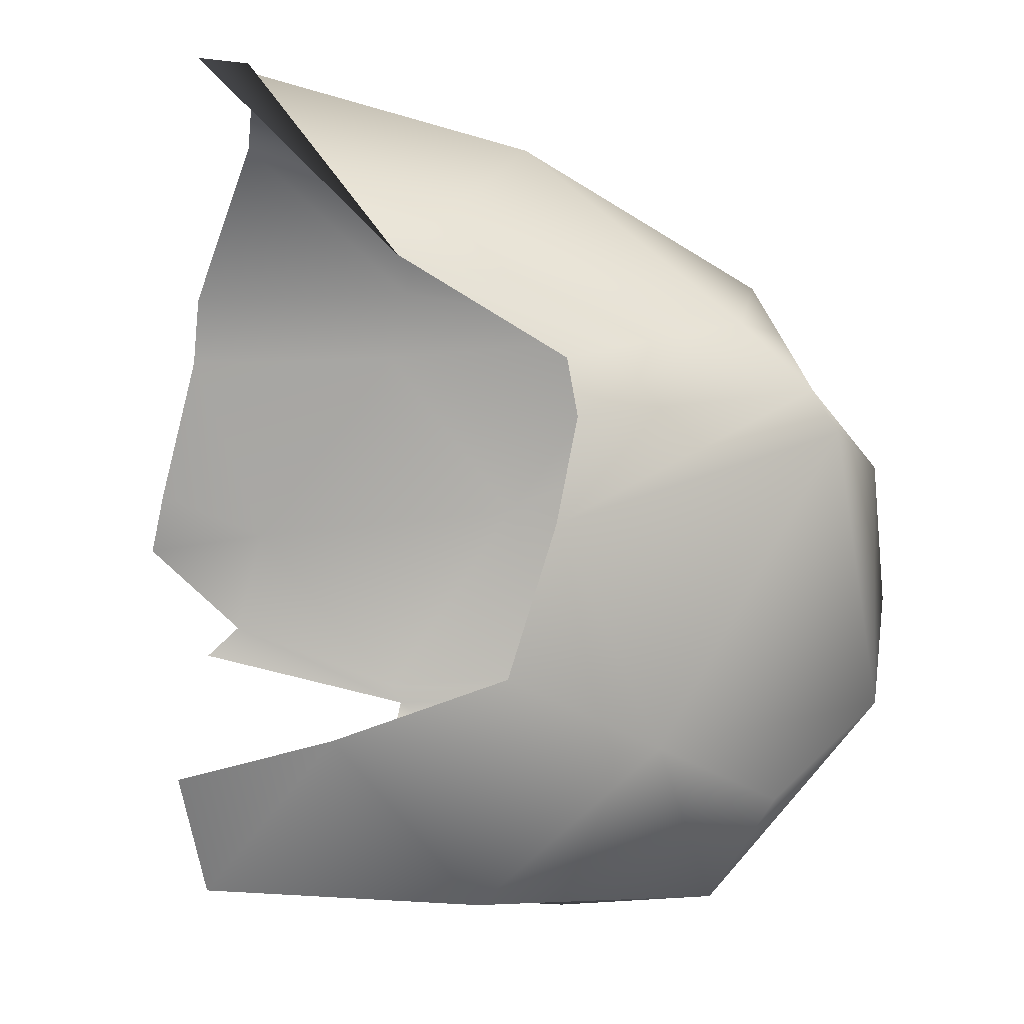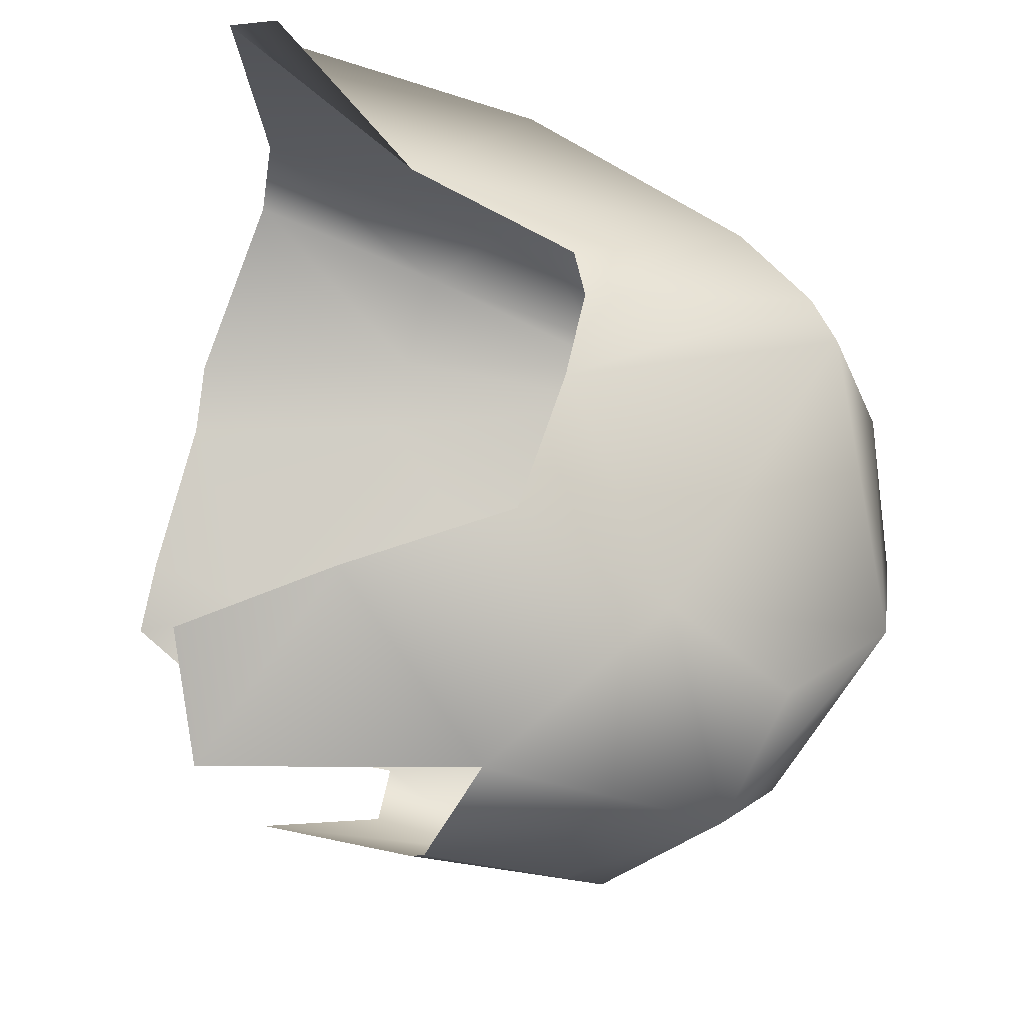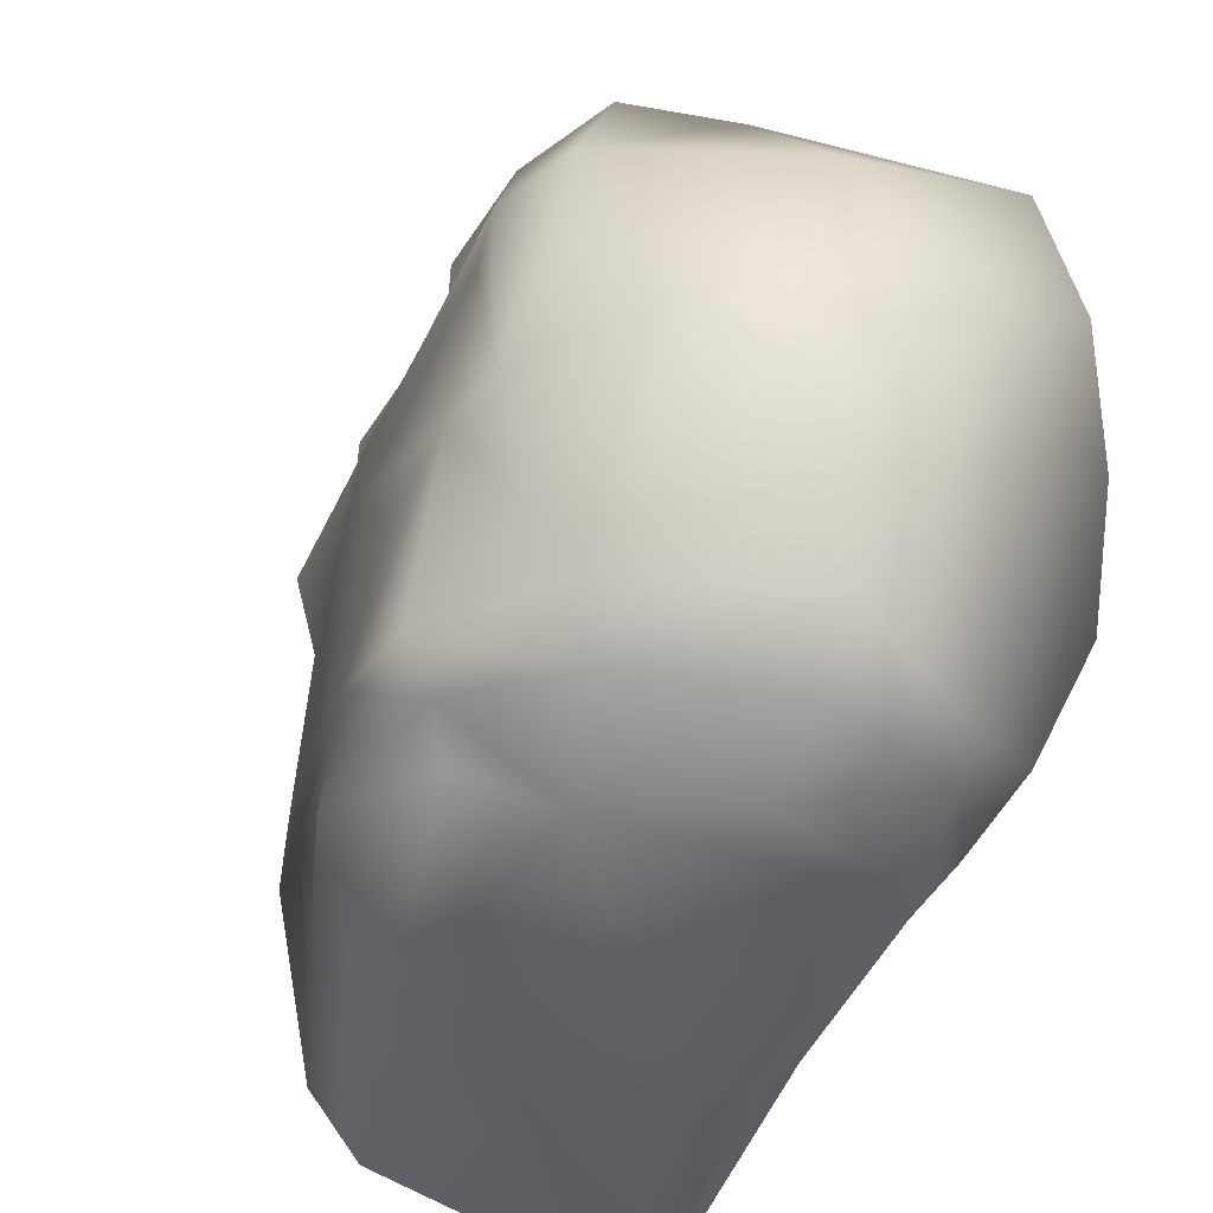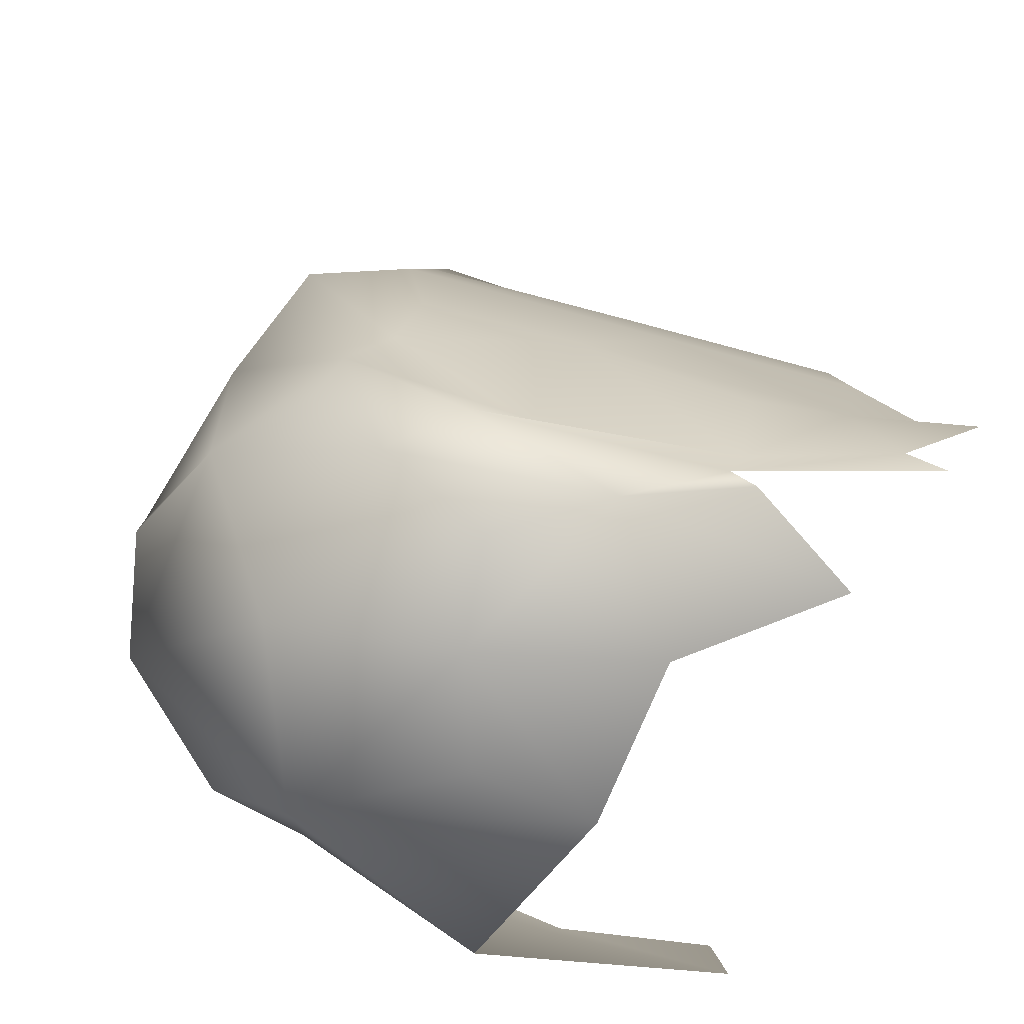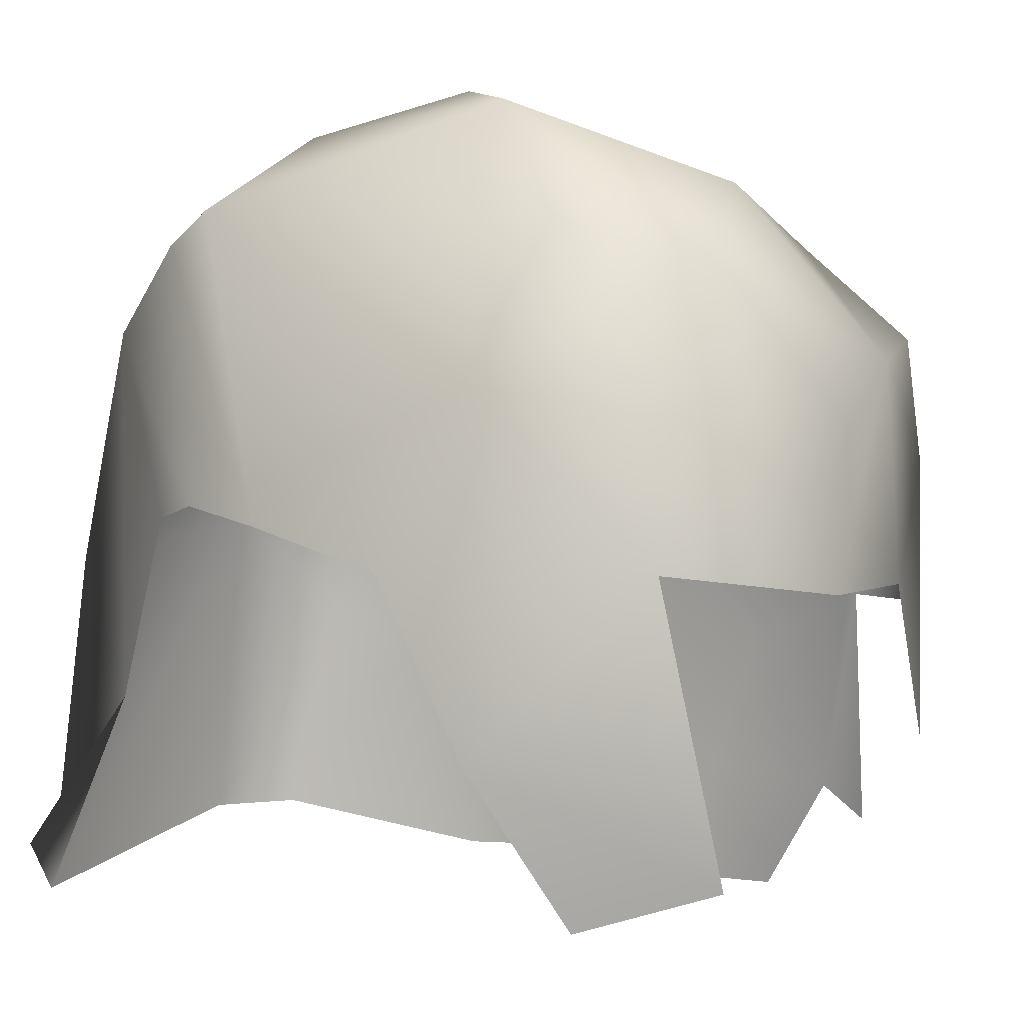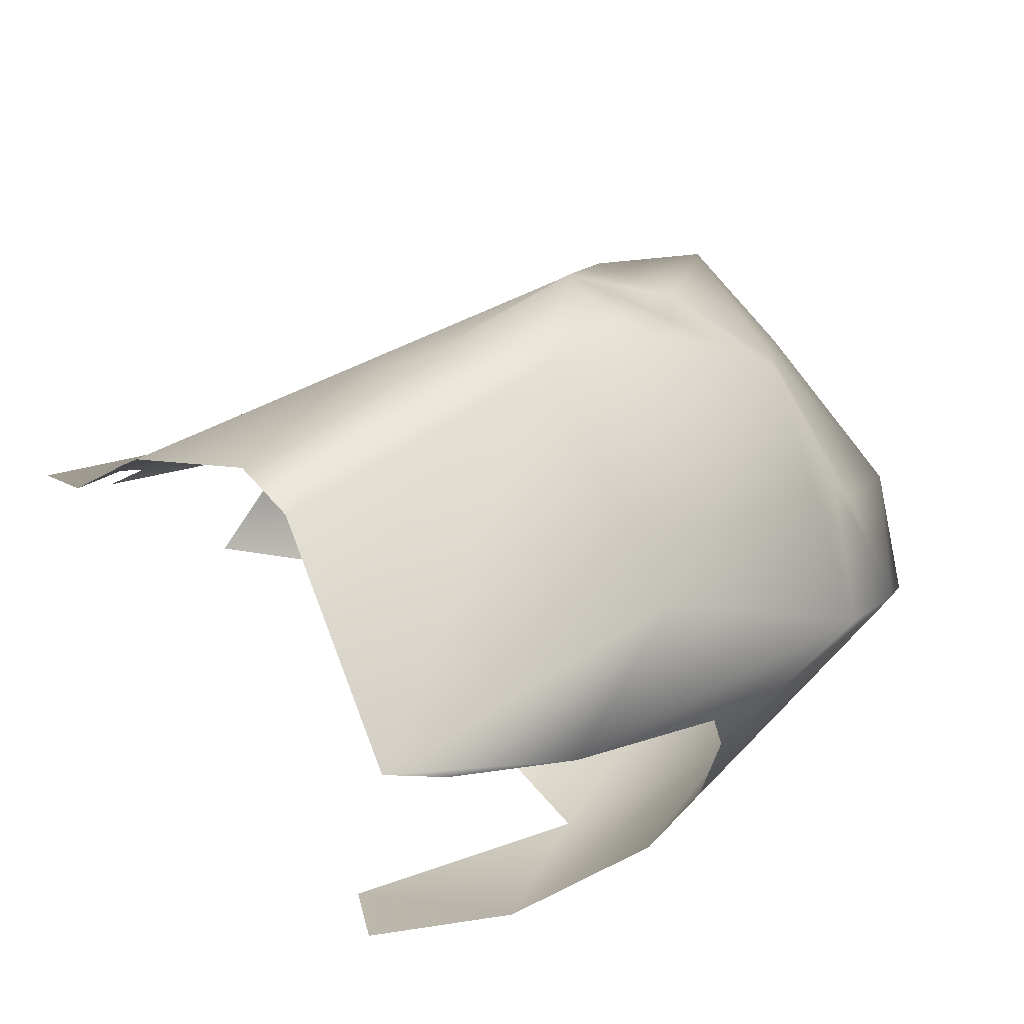
<metadata>
{"format":"obj","ext":"obj","renderer":"f3d","projection":"perspective","resolution":1024,"background":"white","views":[{"elev":-12.3,"azim":79.0,"up":"+Z"},{"elev":-35.2,"azim":77.5,"up":"+Z"},{"elev":66.3,"azim":35.2,"up":"+Y"},{"elev":-47.3,"azim":-120.2,"up":"+Z"},{"elev":-2.7,"azim":141.3,"up":"+Y"},{"elev":62.8,"azim":51.4,"up":"+Z"}]}
</metadata>
<code>
g Boulder10
v -2.861e-08 0.01103 -5.722e-08
v 0.005 0.0107 -0.00309
v 0.003568 0.01153 -4.768e-08
v -1.907e-08 0.009055 -0.005257
v 0.00309 0.006611 -0.00809
v -0.00459 0.008279 -0.002816
v -0.003128 0.005088 -0.006963
v 0.005773 0.007634 -0.005774
v 0.007403 0.004191 -0.004733
v -0.002777 0.009534 0.0002046
v -0.00282 0.008692 0.002354
v -0.0006282 0.003409 -0.008156
v -0.0004185 -0.0003272 -0.008024
v 0.005257 -2.384e-09 -0.008507
v -0.004498 6.757e-06 -0.005975
v -0.007219 0.003094 -0.004163
v -0.007273 -0.003748 -0.004057
v -0.008272 -0.0003169 -0.002924
v -0.00749 -0.0001372 -0.001704
v -0.005481 0.005851 -0.0054
v -0.00576 0.006636 -0.001474
v 0.007403 -0.003981 -0.004733
v 0.00309 -0.006611 -0.00809
v 0.005086 -0.007529 -0.005507
v 0.008655 0.000105 -0.003302
v 0.00924 0.001195 0.000462
v -0.007668 -0.000391 -0.00116
v -0.005867 0.004805 -0.0009399
v -0.005313 0.002852 0.003983
v -0.003332 0.007514 0.003395
v -0.008678 -0.005086 0.0006542
v -0.007267 -0.004549 0.003317
v -0.009276 -0.005946 -0.0001467
v -0.008949 -0.007776 0.003039
v -0.00731 -0.007577 0.004445
v -0.00517 -0.006874 0.00811
v -0.003863 -0.001104 0.008215
v -0.00191 0.006445 0.008815
v -0.00734 -0.001186 0.001838
v -0.00321 0.006629 0.005607
v 0.001496 0.01015 0.005399
v 0.005814 0.01061 0.003102
v 0.003568 0.01153 -4.768e-08
v 0.005 0.0107 -0.00309
v -0.0008871 0.009129 0.007939
v 0.002308 0.009159 0.006648
v -0.0001028 0.007571 0.008268
v 0.003442 0.008049 0.008671
v 0.006131 0.008896 0.00453
v 0.008741 0.008614 0.003245
v 0.009068 0.007865 0.004231
v 0.005773 0.007634 -0.005774
v 0.009173 0.001758 0.003213
v 0.006306 0.007909 0.0065
v 0.009405 0.005935 0.005781
v 0.008955 0.001543 0.004768
v 0.008336 -0.002655 0.007397
v 0.007565 0.0007732 0.01068
v 0.007386 -0.007688 0.01263
v 0.008223 -0.006479 0.01223
v 0.001528 0.002014 0.01273
v 0.001402 -0.005844 0.01402
v -0.001043 -0.0003406 0.0119
v -0.0005712 -0.005746 0.01332
v -0.002826 -0.0008098 0.009952
v -0.004201 -0.006857 0.009788
v -0.001526 0.005526 0.00987
v -0.001258 0.004791 0.01064
v 0.001461 0.00452 0.01137
v 0.0006724 0.006698 0.009008
v -0.002826 -0.0008098 0.009952
v -0.003863 -0.001104 0.008215
v -0.00517 -0.006874 0.00811
v -0.004201 -0.006857 0.009788
g Boulder10_0
f 3 2 1
f 2 4 1
f 5 4 2
f 1 4 6
f 7 4 5
f 6 4 7
f 8 5 2
f 8 9 5
f 10 1 6
f 10 6 11
f 10 11 1
f 12 7 5
f 12 5 13
f 12 13 7
f 5 14 13
f 9 14 5
f 13 15 7
f 7 15 16
f 16 15 17
f 18 16 17
f 18 19 16
f 20 6 7
f 20 7 16
f 20 16 6
f 16 21 6
f 6 21 11
f 19 21 16
f 22 14 9
f 23 14 22
f 24 23 22
f 25 22 9
f 25 9 26
f 19 27 21
f 21 28 11
f 27 28 21
f 29 28 27
f 28 30 11
f 30 28 29
f 31 27 19
f 27 31 32
f 33 31 19
f 32 31 34
f 35 32 34
f 35 36 32
f 36 37 32
f 32 37 29
f 29 37 38
f 39 27 32
f 39 29 27
f 39 32 29
f 40 30 29
f 40 29 38
f 40 38 30
f 11 30 41
f 11 41 1
f 1 41 42
f 43 1 42
f 43 42 44
f 30 45 41
f 38 45 30
f 41 45 46
f 42 41 46
f 47 45 38
f 45 47 46
f 46 47 48
f 46 48 49
f 49 42 46
f 42 50 44
f 49 51 42
f 51 50 42
f 44 50 9
f 52 44 9
f 9 50 26
f 26 50 51
f 53 26 51
f 49 54 51
f 48 54 49
f 51 55 53
f 54 55 51
f 54 48 55
f 55 56 53
f 56 55 57
f 55 58 57
f 48 58 55
f 57 58 59
f 60 57 59
f 59 58 61
f 61 58 48
f 62 59 61
f 61 63 62
f 63 64 62
f 64 63 65
f 66 64 65
f 65 63 67
f 68 63 61
f 63 68 67
f 69 61 48
f 69 68 61
f 48 70 69
f 70 68 69
f 47 70 48
f 68 70 47
f 67 68 47
f 67 47 38
f 67 38 71
f 38 72 71
f 71 72 73
f 74 71 73

</code>
